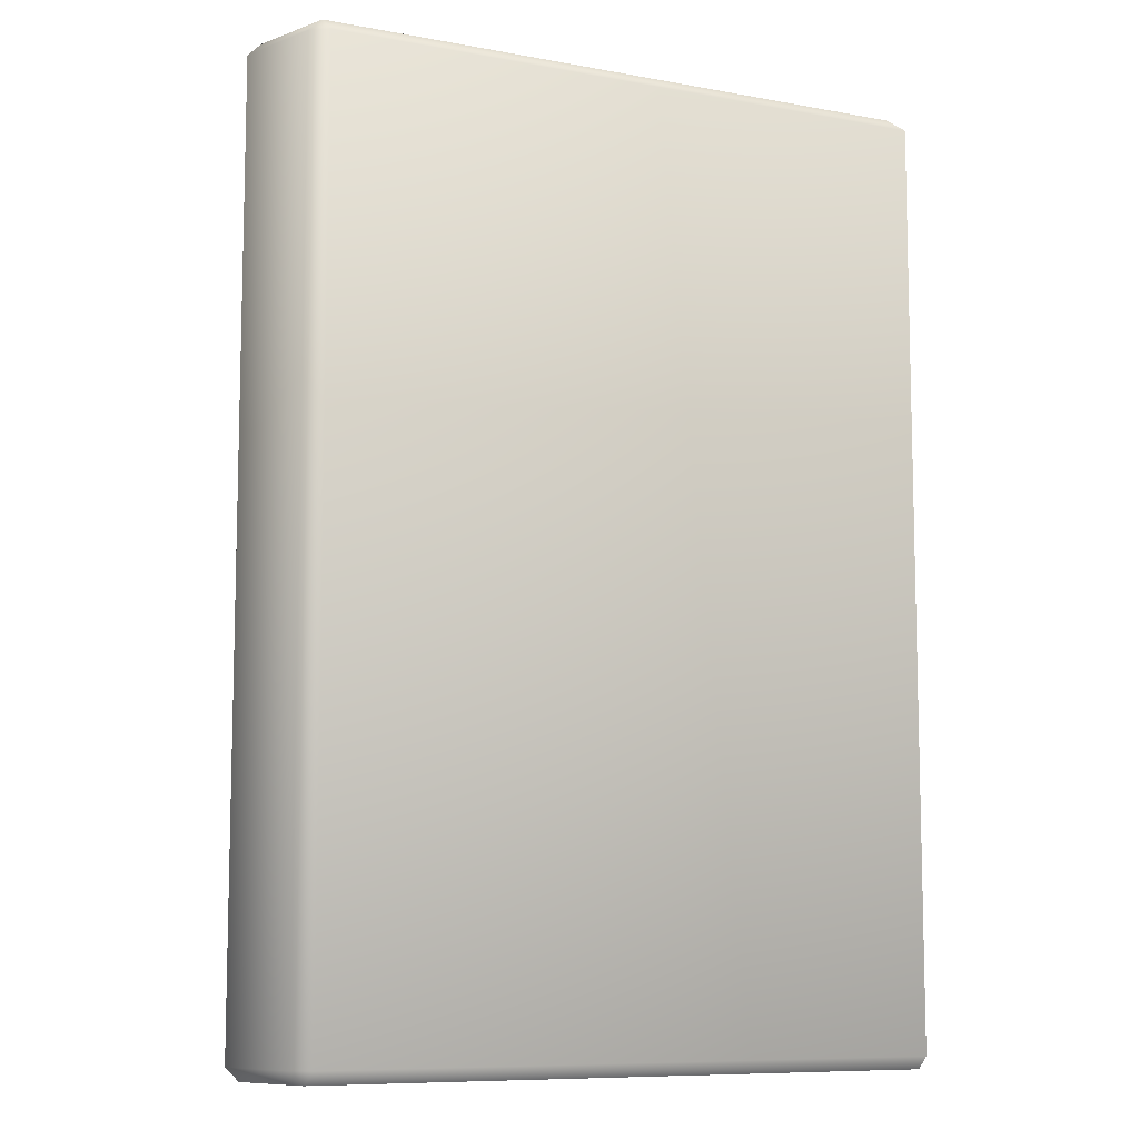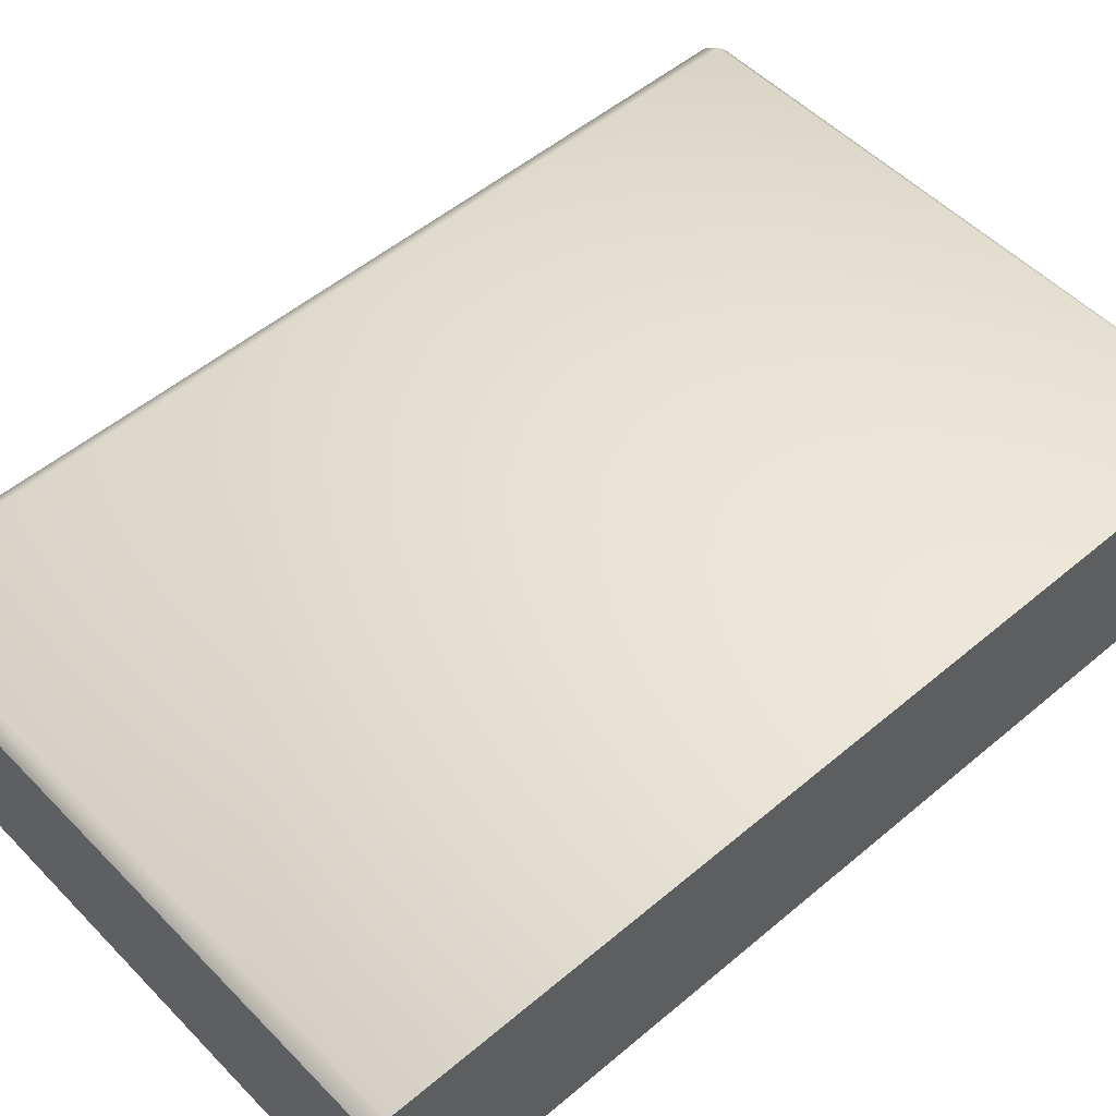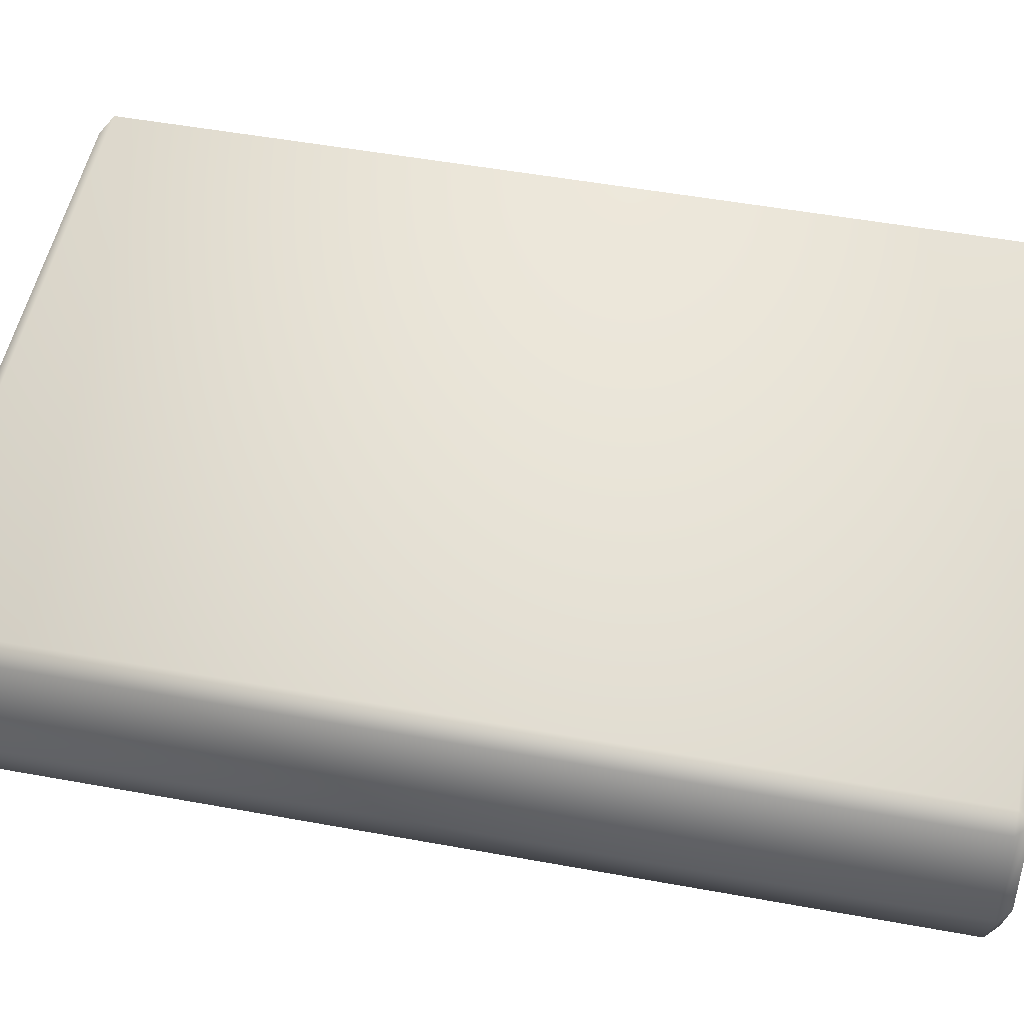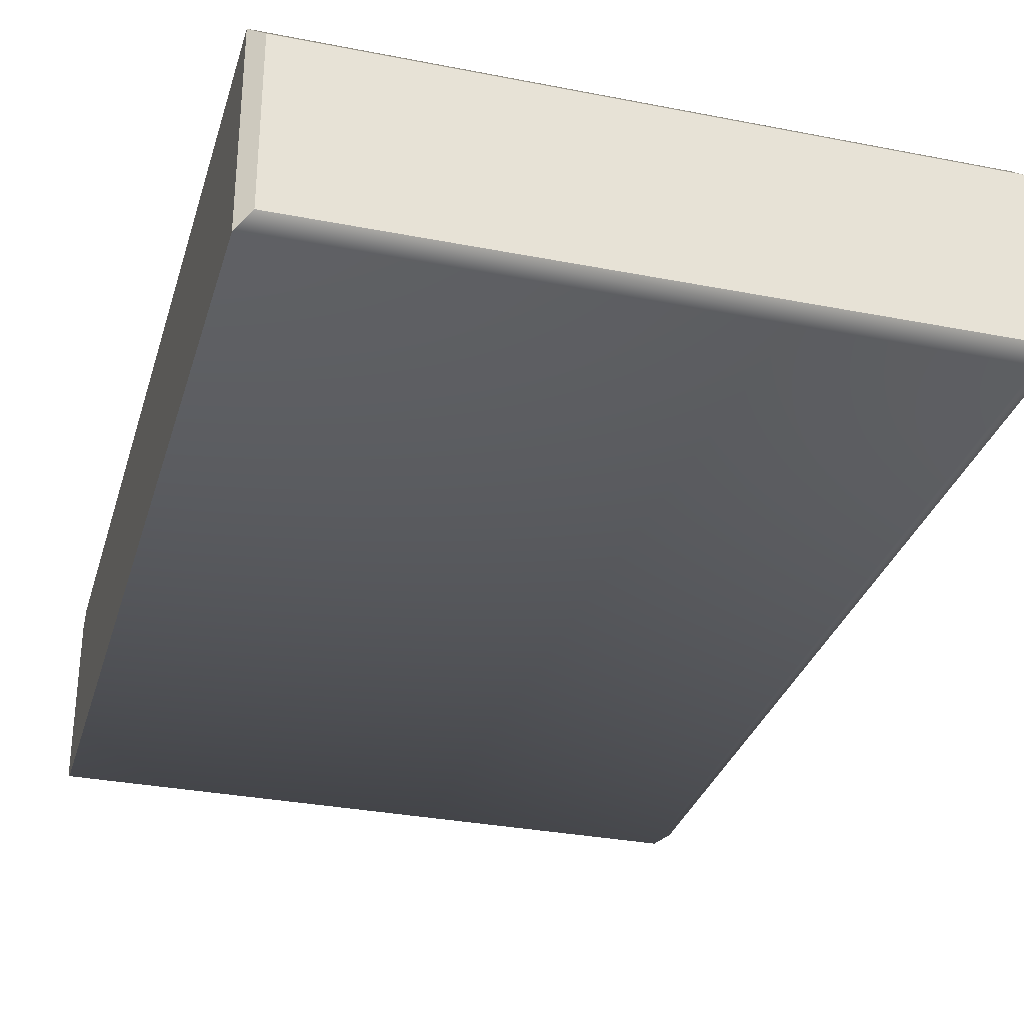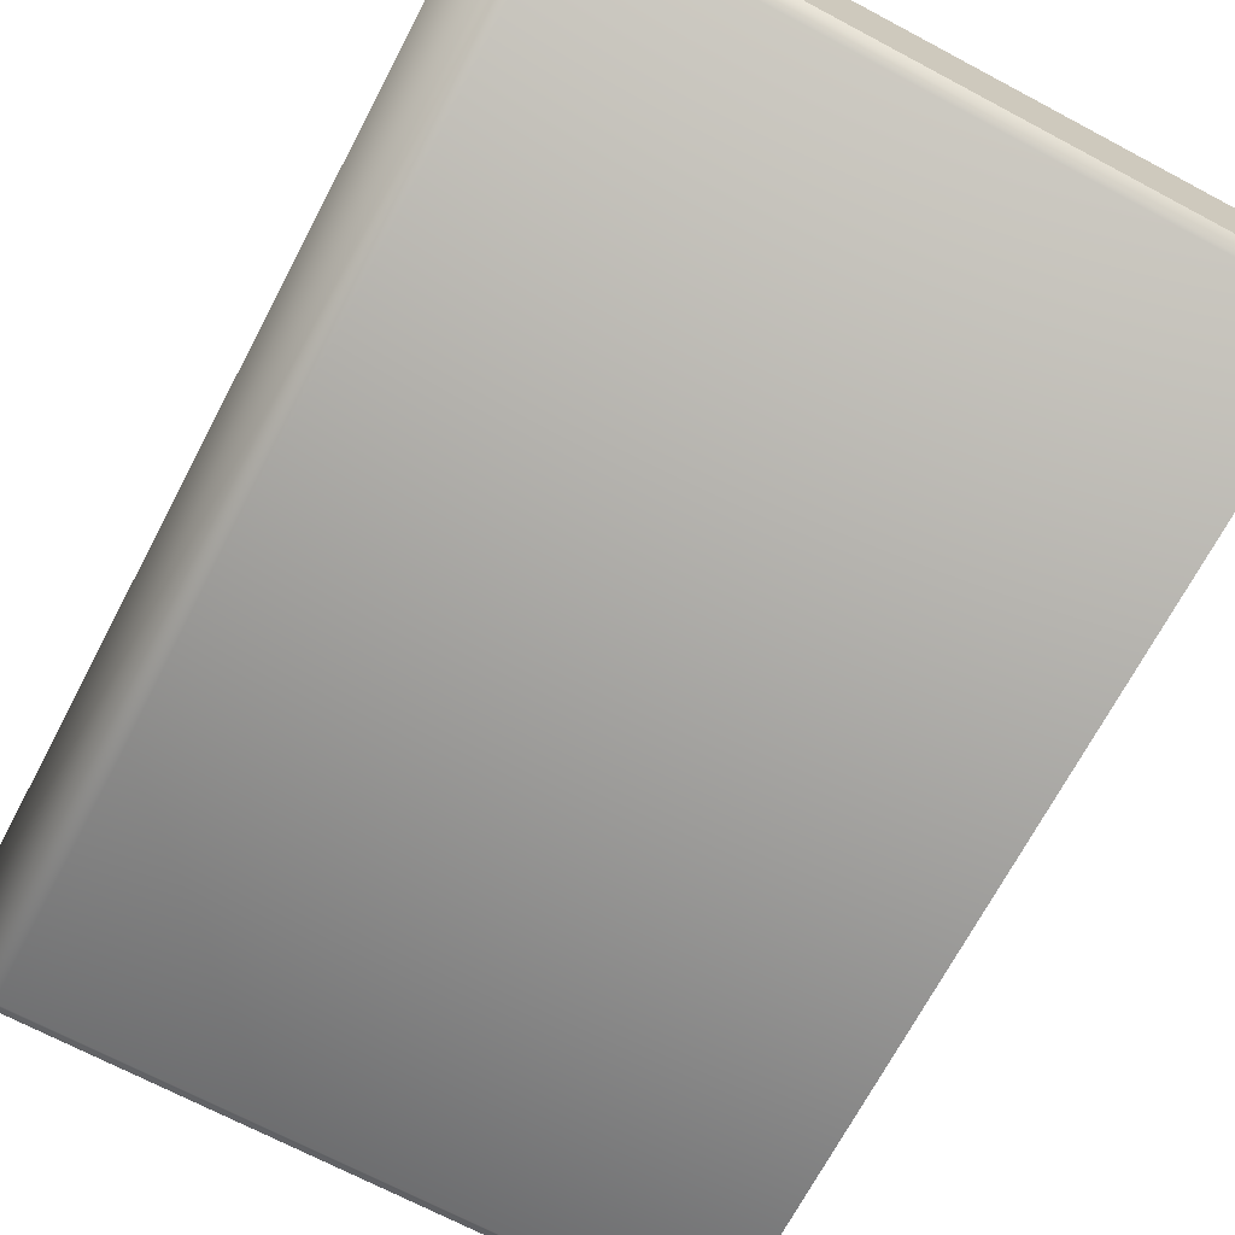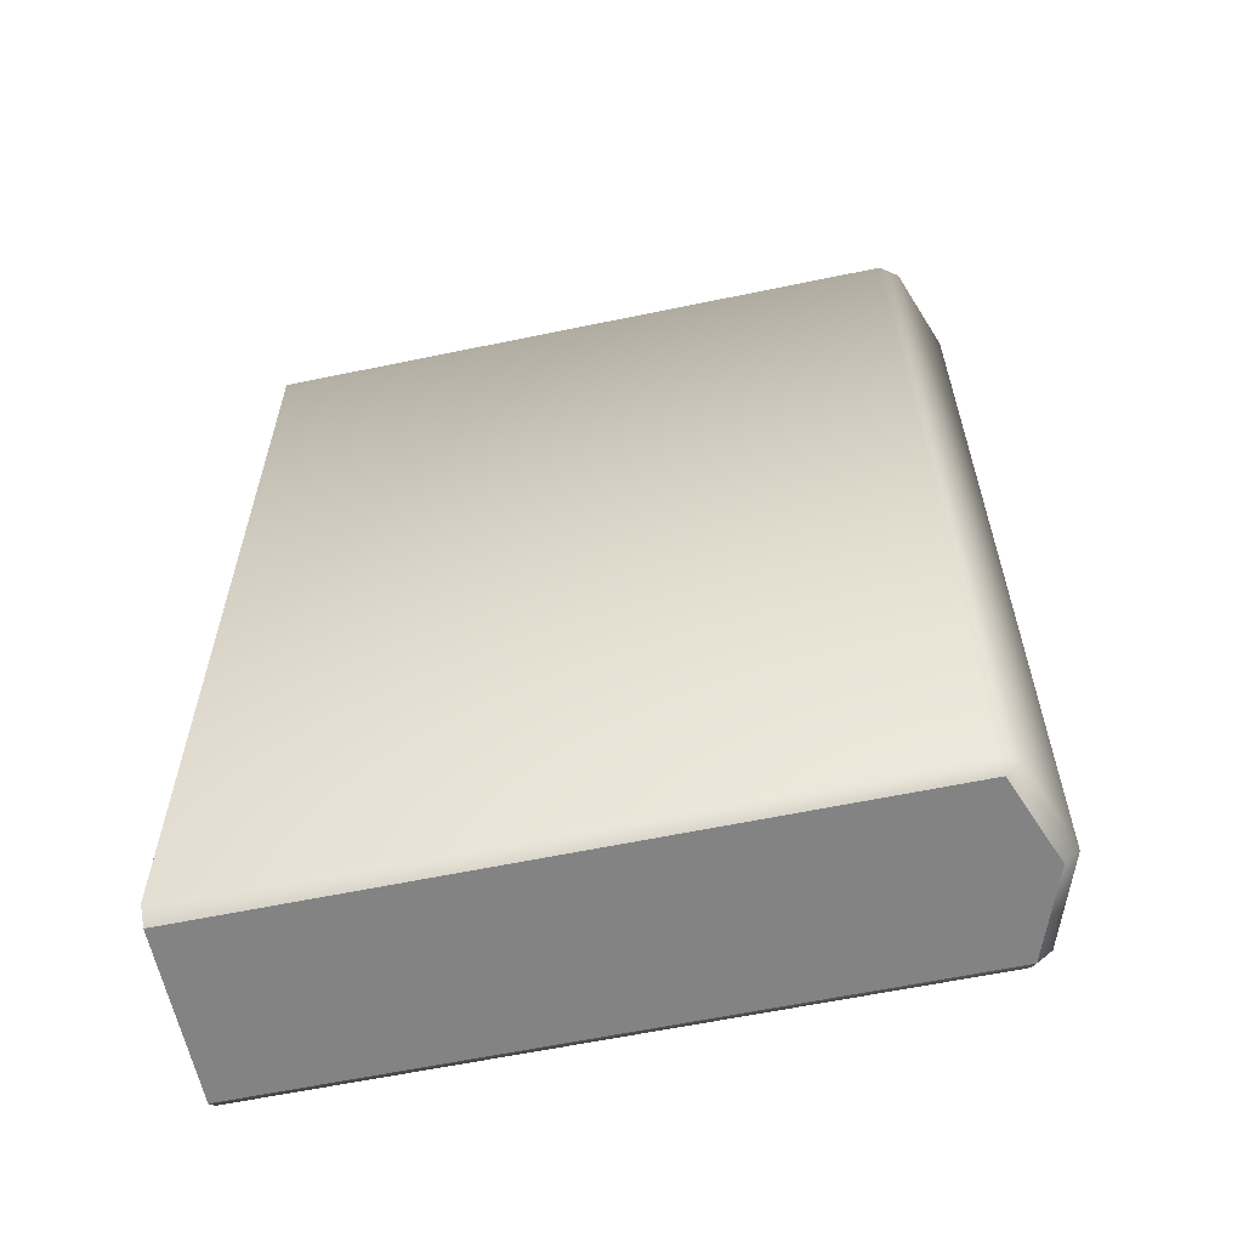
<metadata>
{"format":"obj","ext":"obj","renderer":"f3d","projection":"perspective","resolution":1024,"background":"white","views":[{"elev":-9.0,"azim":-26.0,"up":"+Y"},{"elev":52.0,"azim":47.6,"up":"+Z"},{"elev":52.2,"azim":-78.9,"up":"+Z"},{"elev":-31.4,"azim":164.4,"up":"+Z"},{"elev":-70.2,"azim":-27.9,"up":"+Z"},{"elev":-61.0,"azim":-168.0,"up":"+Y"}]}
</metadata>
<code>
v  261.2 102.6 259.6
v  281.9 102.6 259.6
v  281.9 102.6 262.2
v  262.2 102.6 262.2
v  281.5 132.6 262.2
v  281.5 132.6 259.6
v  261.2 132.6 259.6
v  262.2 132.6 262.2
v  281.9 132.2 262.6
v  262.3 132.2 262.6
v  262.3 103 262.6
v  281.9 103 262.6
v  281.9 132.2 259.6
v  262.3 132.2 256.6
v  281.9 132.2 256.6
v  281.9 103 256.6
v  262.3 103 256.6
v  260.8 103 259.6
v  260.8 132.2 259.6
v  261.8 132.2 257
v  261.8 103 257
v  262.2 102.6 257
v  281.9 102.6 257
v  281.5 132.6 257
v  262.2 132.6 257
v  261.8 103 262.2
v  261.8 132.2 262.2
o Book
g Book
f 1 2 3
f 3 4 1
f 5 6 7
f 7 8 5
f 9 10 11
f 11 12 9
f 2 13 9
f 3 2 9
f 12 3 9
f 14 15 16
f 16 17 14
f 18 19 20
f 20 21 18
f 22 23 2
f 2 1 22
f 24 25 7
f 7 6 24
f 2 23 16
f 16 15 13
f 2 16 13
f 26 27 19
f 19 18 26
f 11 26 4
f 22 21 17
f 10 8 27
f 20 25 14
f 4 26 18
f 18 1 4
f 22 17 16
f 16 23 22
f 3 12 11
f 11 4 3
f 8 10 9
f 9 5 8
f 5 9 13
f 13 6 5
f 24 15 14
f 14 25 24
f 25 20 19
f 19 7 25
f 10 27 26
f 26 11 10
f 17 21 20
f 20 14 17
f 1 18 21
f 21 22 1
f 6 13 15
f 15 24 6
f 7 19 27
f 27 8 7

</code>
